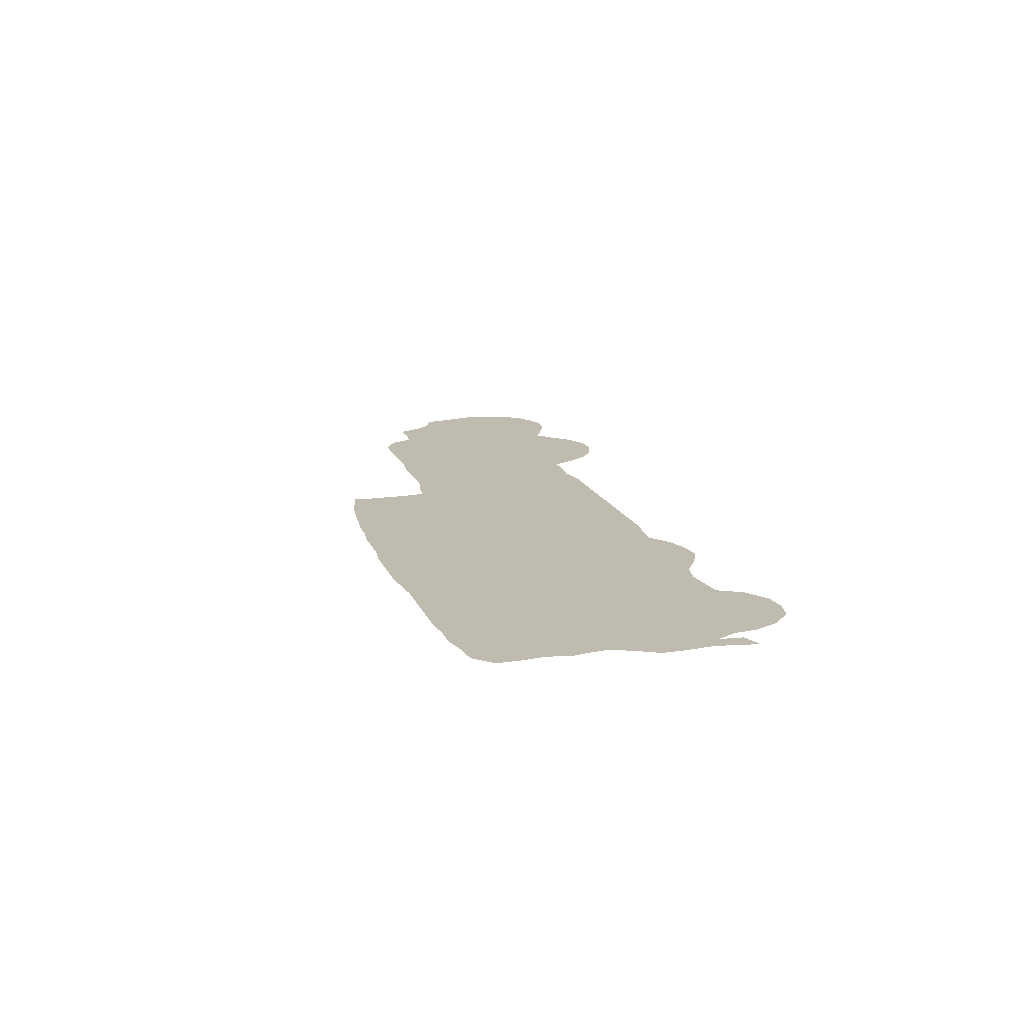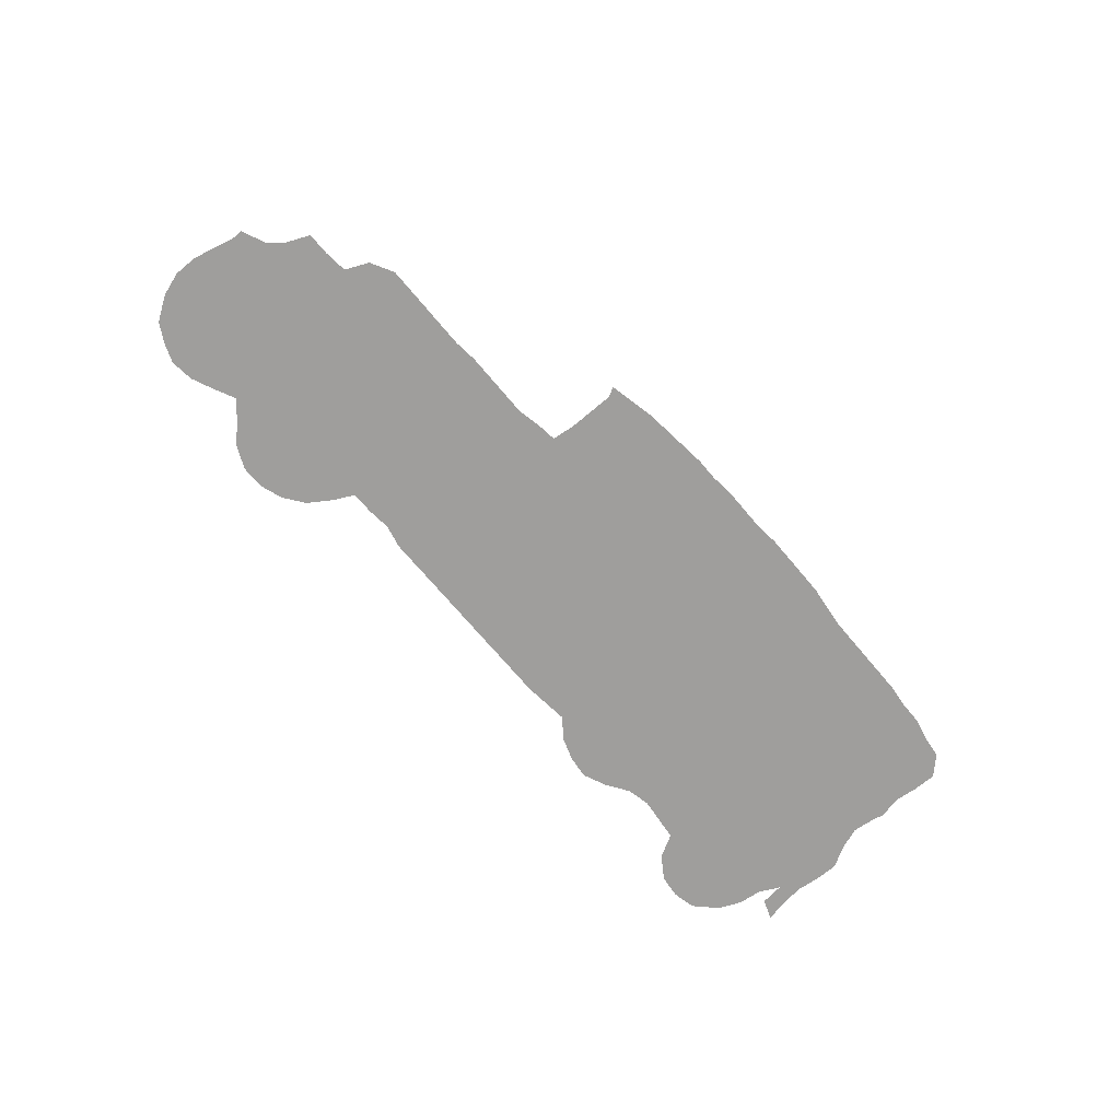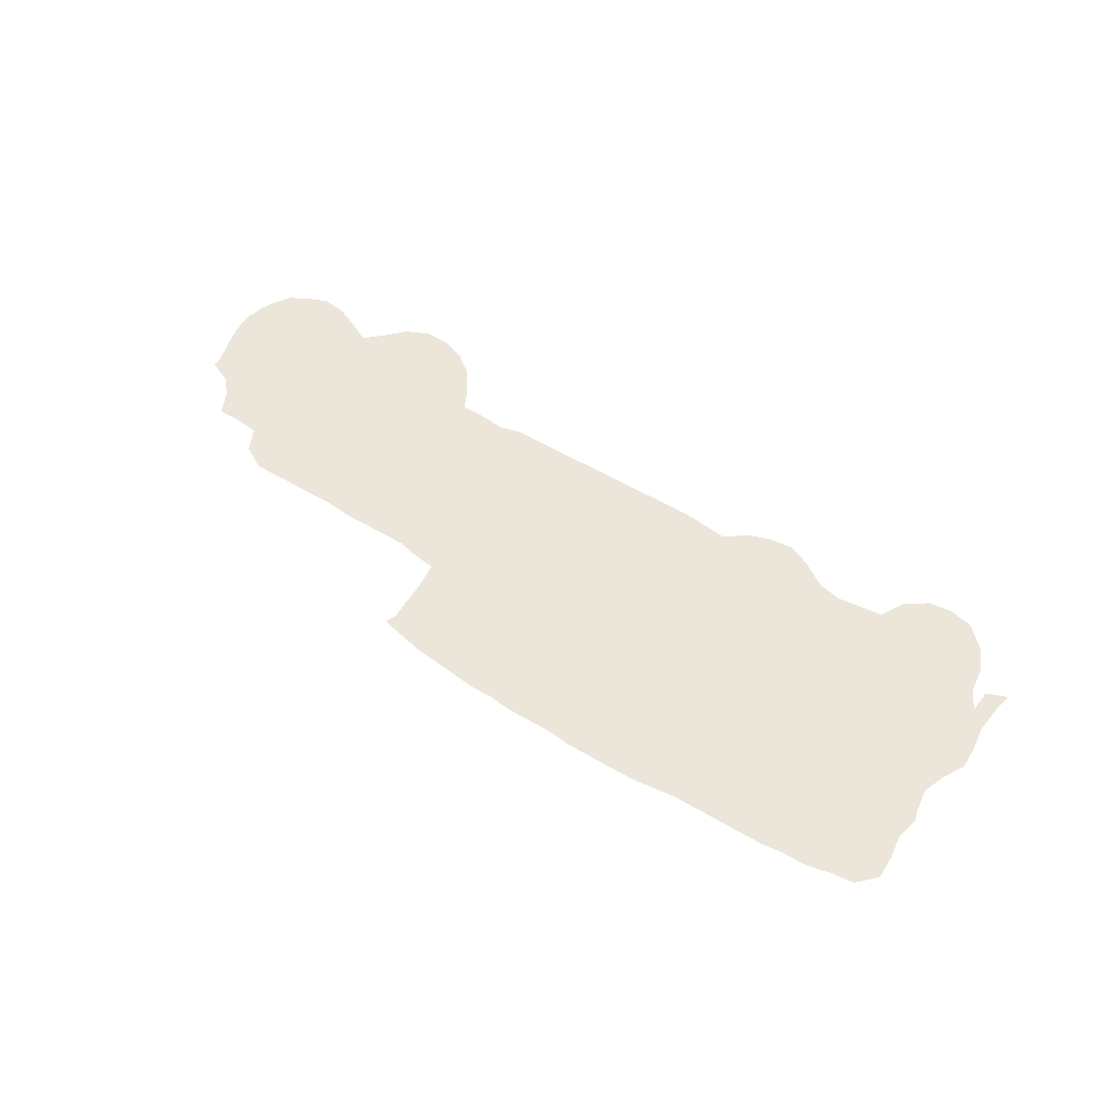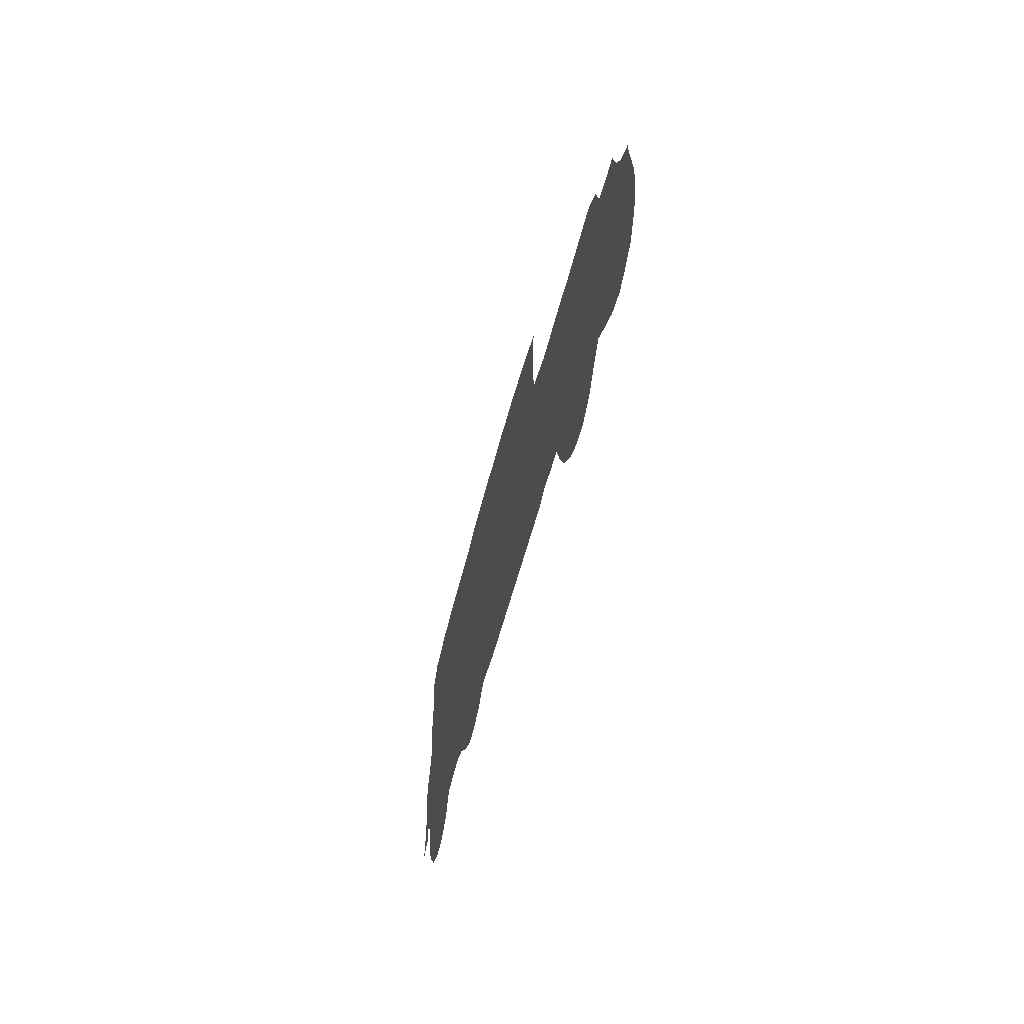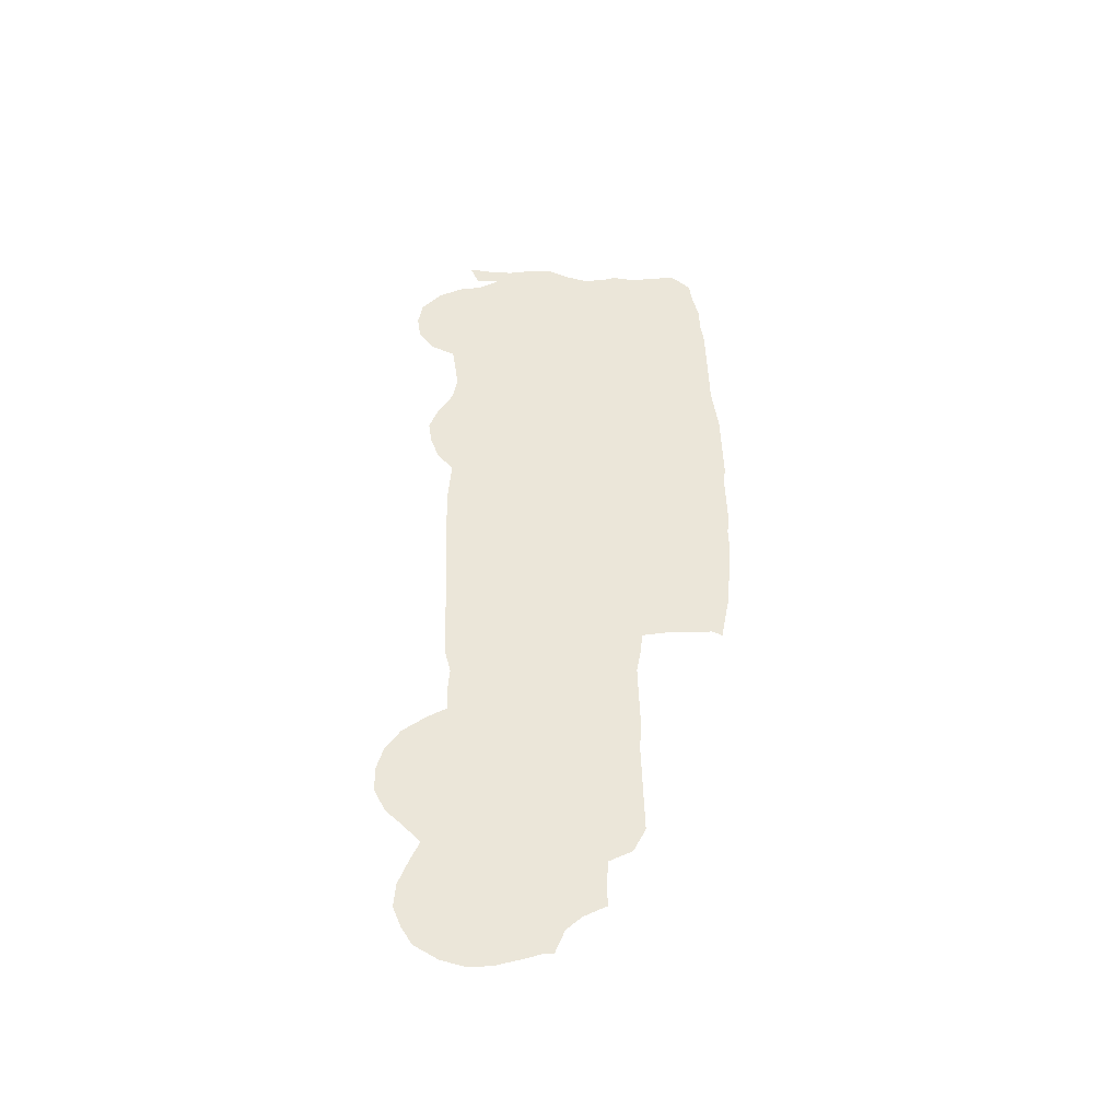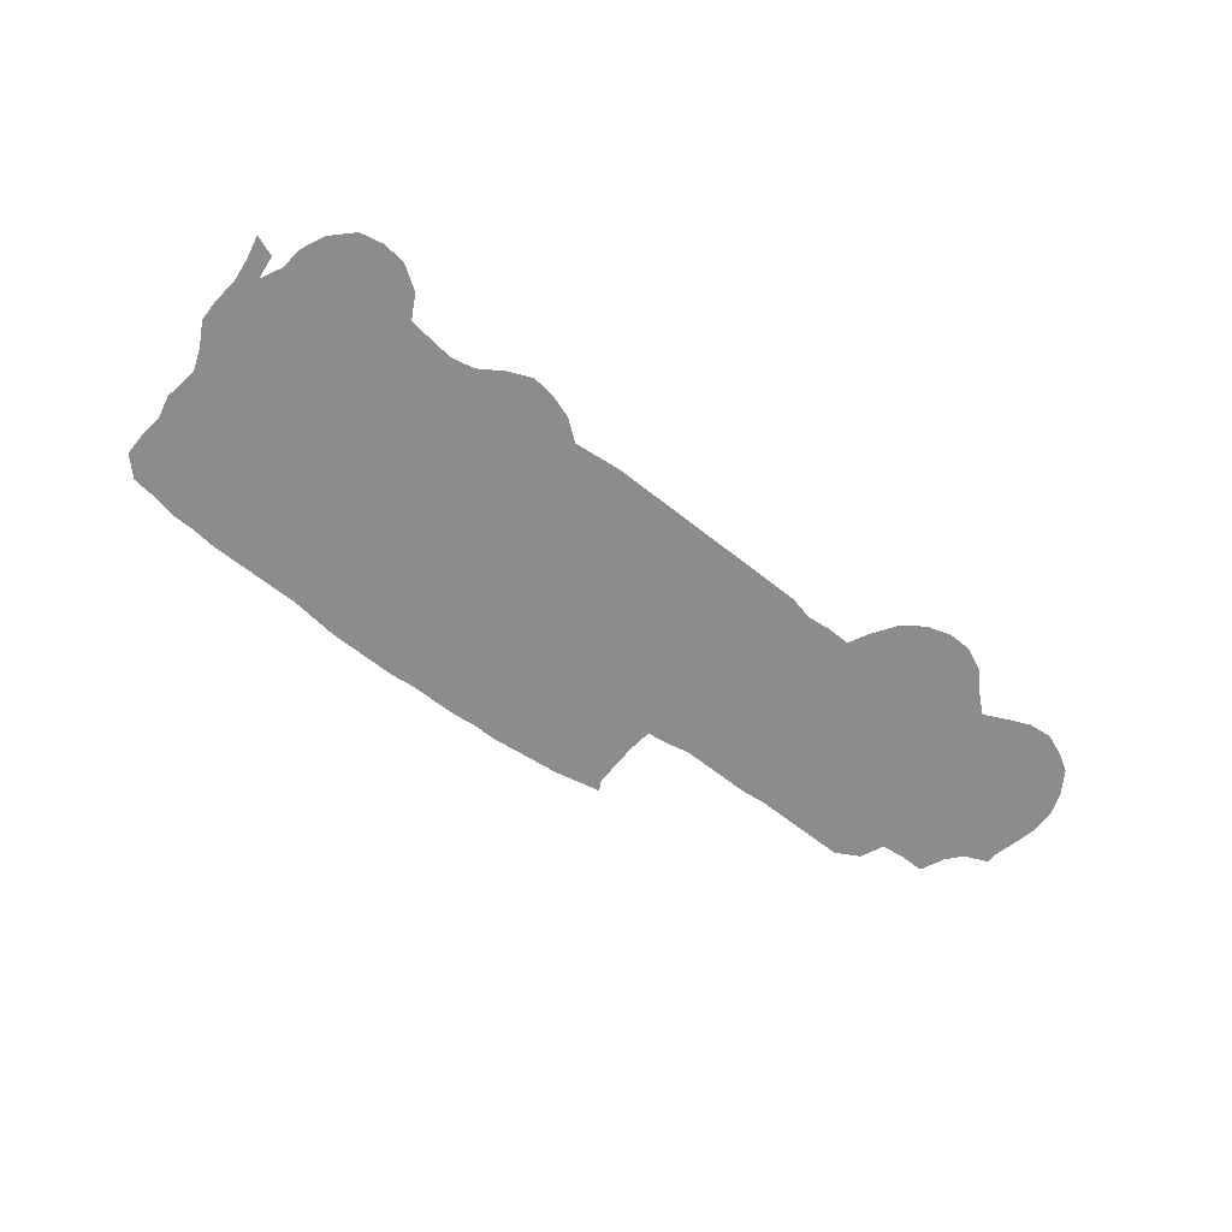
<metadata>
{"format":"obj","ext":"obj","renderer":"f3d","projection":"perspective","resolution":1024,"background":"white","views":[{"elev":16.2,"azim":-106.7,"up":"+Z"},{"elev":-71.0,"azim":130.1,"up":"+Z"},{"elev":56.2,"azim":-148.4,"up":"+Z"},{"elev":-46.6,"azim":77.6,"up":"+Y"},{"elev":48.2,"azim":88.2,"up":"+Z"},{"elev":-64.1,"azim":-38.7,"up":"+Z"}]}
</metadata>
<code>
v 0.02198 0.2775 0
v 0.02747 0.3022 0
v 0.02473 0.3269 0
v 0.02473 0.3517 0
v 0.04396 0.3709 0
v 0.06868 0.3736 0
v 0.09341 0.3791 0
v 0.1181 0.3791 0
v 0.1429 0.3819 0
v 0.1676 0.3819 0
v 0.1923 0.3819 0
v 0.217 0.3819 0
v 0.2418 0.3819 0
v 0.2665 0.3846 0
v 0.2912 0.3874 0
v 0.3159 0.3874 0
v 0.3407 0.3874 0
v 0.3654 0.3874 0
v 0.3901 0.3846 0
v 0.4148 0.3846 0
v 0.4396 0.3846 0
v 0.4643 0.3819 0
v 0.489 0.3819 0
v 0.5137 0.3791 0
v 0.5385 0.3764 0
v 0.5632 0.3736 0
v 0.5879 0.3681 0
v 0.6126 0.3626 0
v 0.6071 0.3517 0
v 0.6071 0.3269 0
v 0.6071 0.3022 0
v 0.6099 0.2775 0
v 0.6319 0.2747 0
v 0.6566 0.2692 0
v 0.6813 0.2692 0
v 0.706 0.2692 0
v 0.7308 0.2692 0
v 0.7555 0.2665 0
v 0.7802 0.2665 0
v 0.805 0.2665 0
v 0.8297 0.2665 0
v 0.8544 0.2665 0
v 0.8791 0.2527 0
v 0.8901 0.228 0
v 0.9148 0.2253 0
v 0.9396 0.2253 0
v 0.9506 0.2006 0
v 0.9643 0.1841 0
v 0.989 0.1731 0
v 0.989 0.1621 0
v 0.9945 0.1401 0
v 1 0.1154 0
v 1 0.09066 0
v 0.9918 0.06593 0
v 0.9753 0.04121 0
v 0.956 0.03022 0
v 0.9341 0.02198 0
v 0.9093 0.02473 0
v 0.8846 0.03571 0
v 0.8626 0.0467 0
v 0.8434 0.03022 0
v 0.8242 0.01099 0
v 0.7994 0 0
v 0.7747 0 0
v 0.75 0.008242 0
v 0.728 0.02473 0
v 0.7115 0.04945 0
v 0.7006 0.07143 0
v 0.6758 0.07143 0
v 0.6511 0.07418 0
v 0.6264 0.06868 0
v 0.6017 0.06868 0
v 0.5769 0.06868 0
v 0.5522 0.06868 0
v 0.5275 0.06868 0
v 0.5028 0.06868 0
v 0.478 0.06868 0
v 0.4533 0.06868 0
v 0.4286 0.06868 0
v 0.4038 0.06868 0
v 0.3791 0.07143 0
v 0.3544 0.07418 0
v 0.3324 0.05769 0
v 0.3077 0.04945 0
v 0.283 0.0467 0
v 0.2582 0.05769 0
v 0.2335 0.07418 0
v 0.2088 0.07967 0
v 0.1841 0.07692 0
v 0.1593 0.07418 0
v 0.1456 0.04945 0
v 0.1209 0.03297 0
v 0.09615 0.03022 0
v 0.07143 0.03571 0
v 0.04945 0.05769 0
v 0.03846 0.08242 0
v 0.03571 0.1071 0
v 0.02473 0.1291 0
v 0.02198 0.1044 0
v 0 0.09615 0
v 0.005495 0.1209 0
v 0.008242 0.1456 0
v 0.005495 0.1703 0
v 0.005495 0.1951 0
v 0.01923 0.2198 0
v 0.02747 0.2418 0
v 0.02473 0.2665 0
f 52 59 53
f 53 59 54
f 54 59 56
f 54 56 55
f 51 59 52
f 13 88 87
f 15 82 16
f 16 82 17
f 19 82 81
f 20 81 80
f 19 81 20
f 17 82 18
f 18 82 19
f 98 102 101
f 3 5 4
f 3 6 5
f 99 101 100
f 98 101 99
f 93 95 94
f 56 59 58
f 56 58 57
f 11 88 12
f 12 88 13
f 13 87 14
f 14 82 15
f 14 87 82
f 10 88 11
f 90 96 95
f 90 95 93
f 90 93 91
f 2 7 6
f 2 6 3
f 90 98 97
f 90 97 96
f 91 93 92
f 84 86 85
f 82 86 83
f 82 87 86
f 83 86 84
f 41 44 42
f 42 44 43
f 48 59 51
f 48 60 59
f 27 29 28
f 24 31 25
f 60 68 61
f 61 66 65
f 61 65 64
f 38 68 39
f 21 79 22
f 20 80 79
f 20 79 21
f 2 8 7
f 9 106 10
f 8 106 9
f 10 106 88
f 40 44 41
f 40 60 44
f 39 68 40
f 40 68 60
f 48 50 49
f 48 51 50
f 45 47 46
f 44 47 45
f 44 60 47
f 47 60 48
f 27 30 29
f 26 30 27
f 25 31 26
f 26 31 30
f 32 74 73
f 32 75 74
f 32 73 72
f 32 76 75
f 32 77 76
f 24 32 31
f 61 68 67
f 61 67 66
f 35 68 36
f 35 69 68
f 34 70 35
f 35 70 69
f 62 64 63
f 61 64 62
f 36 68 37
f 37 68 38
f 22 79 78
f 22 78 32
f 32 78 77
f 98 103 102
f 2 107 8
f 8 107 106
f 88 106 89
f 89 106 90
f 90 105 98
f 90 106 105
f 98 105 103
f 103 105 104
f 22 32 23
f 23 32 24
f 33 72 71
f 32 72 33
f 33 71 70
f 33 70 34
f 1 107 2

</code>
